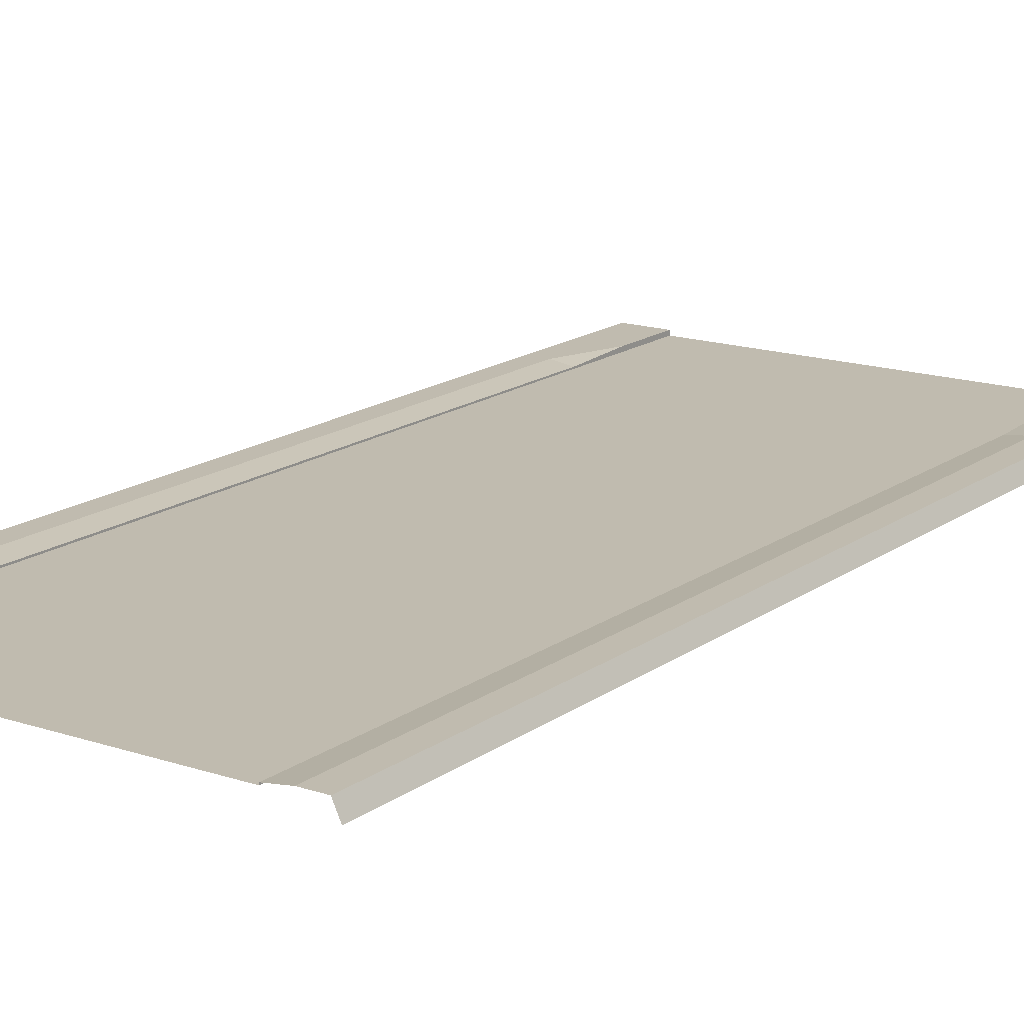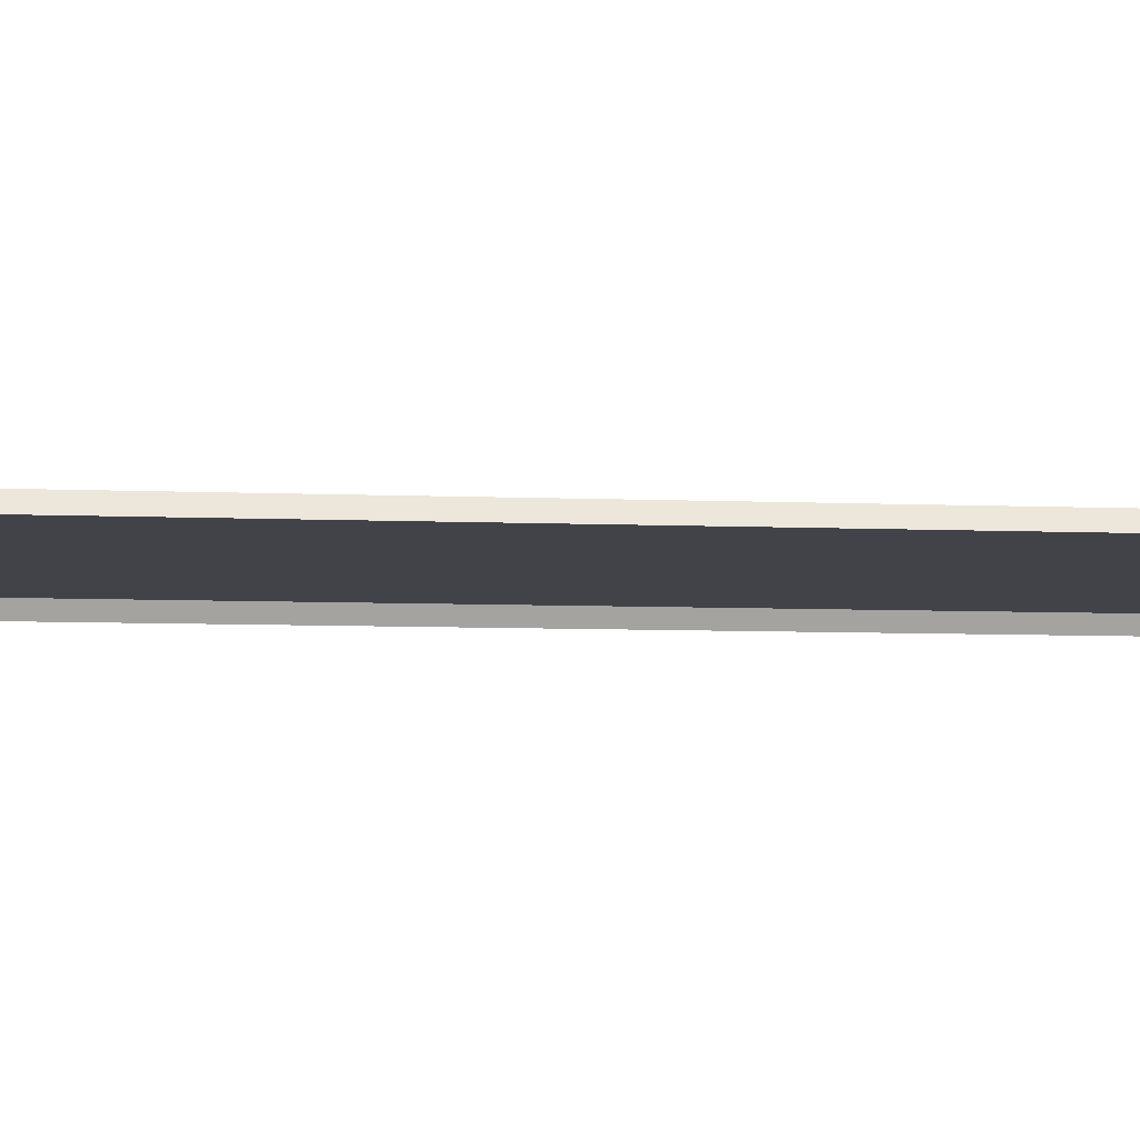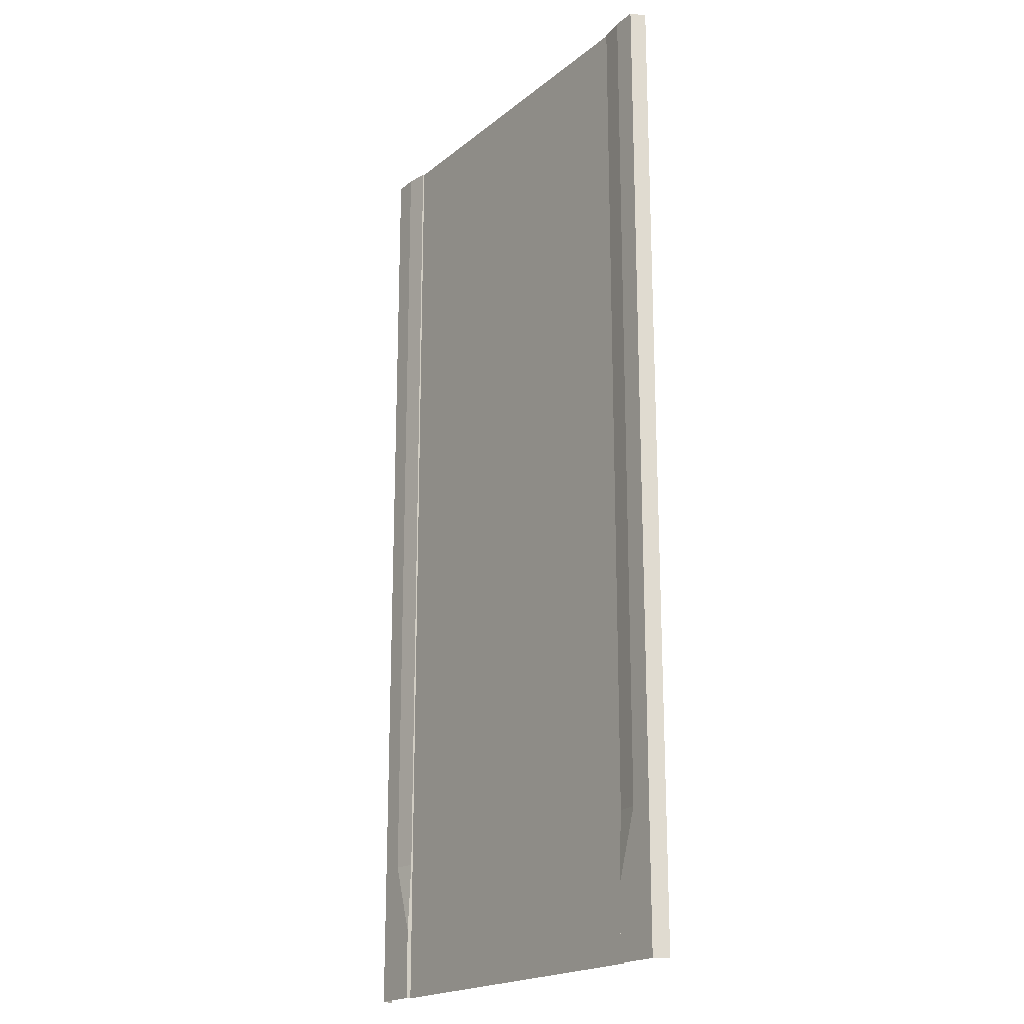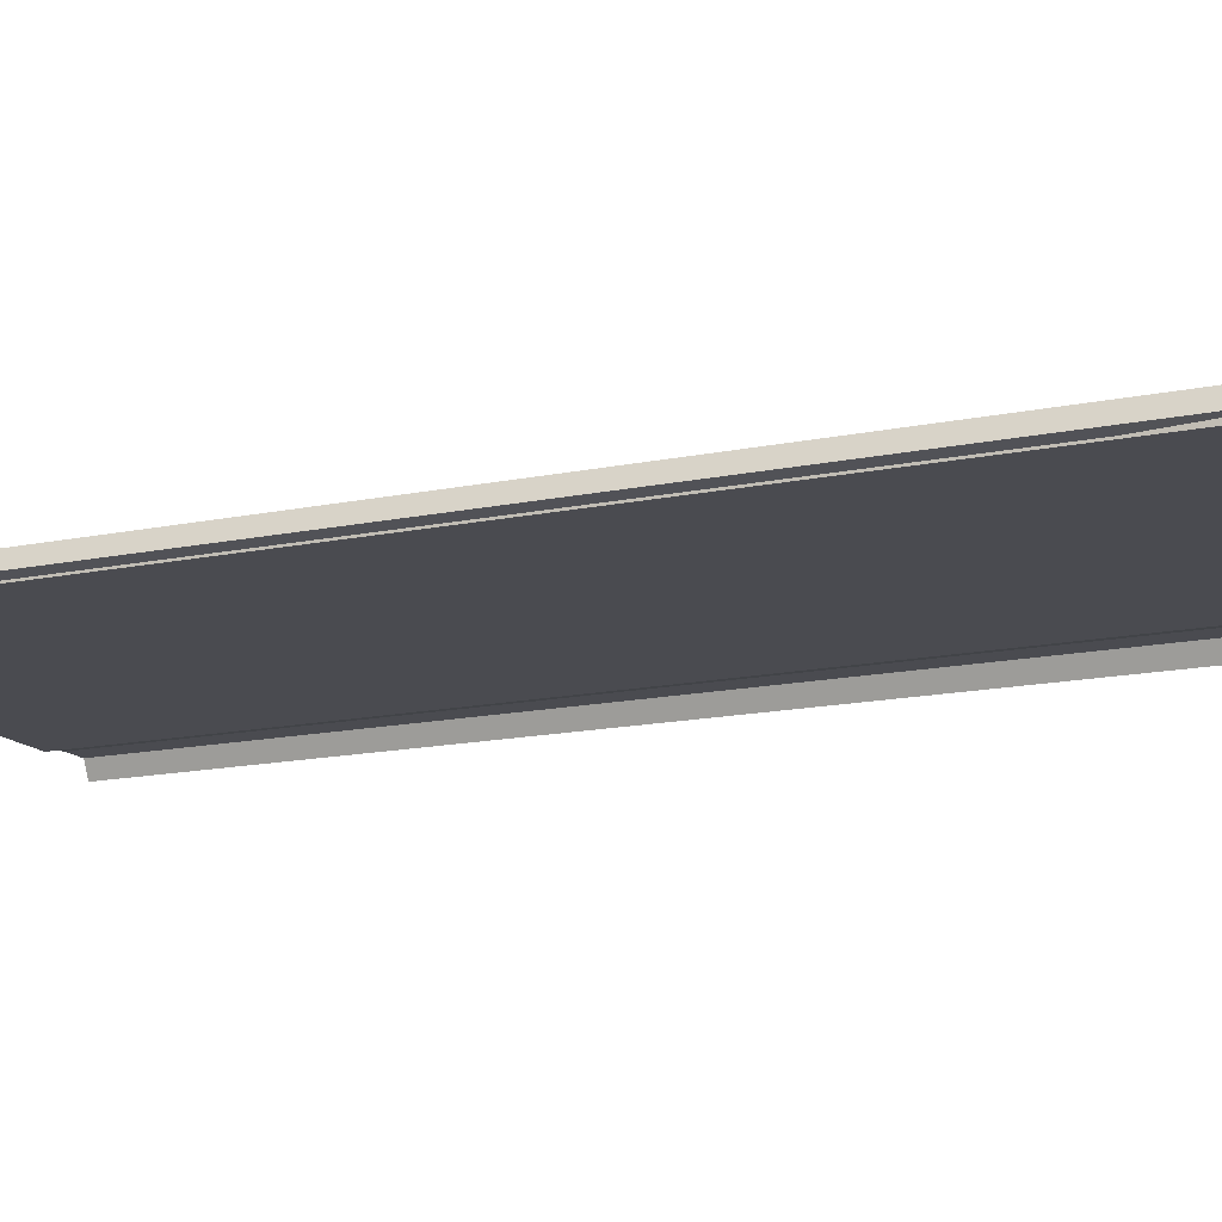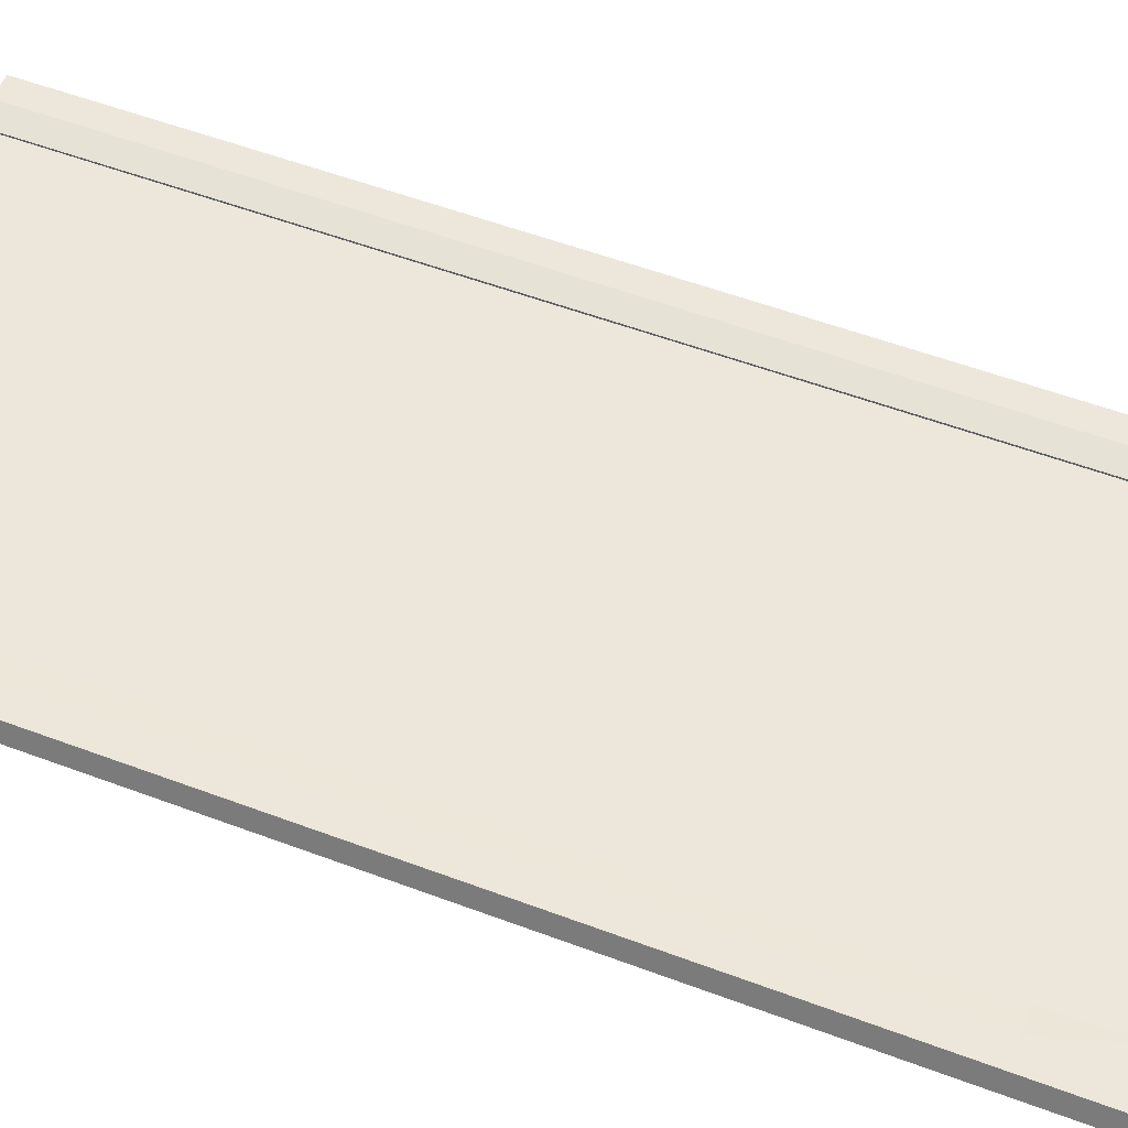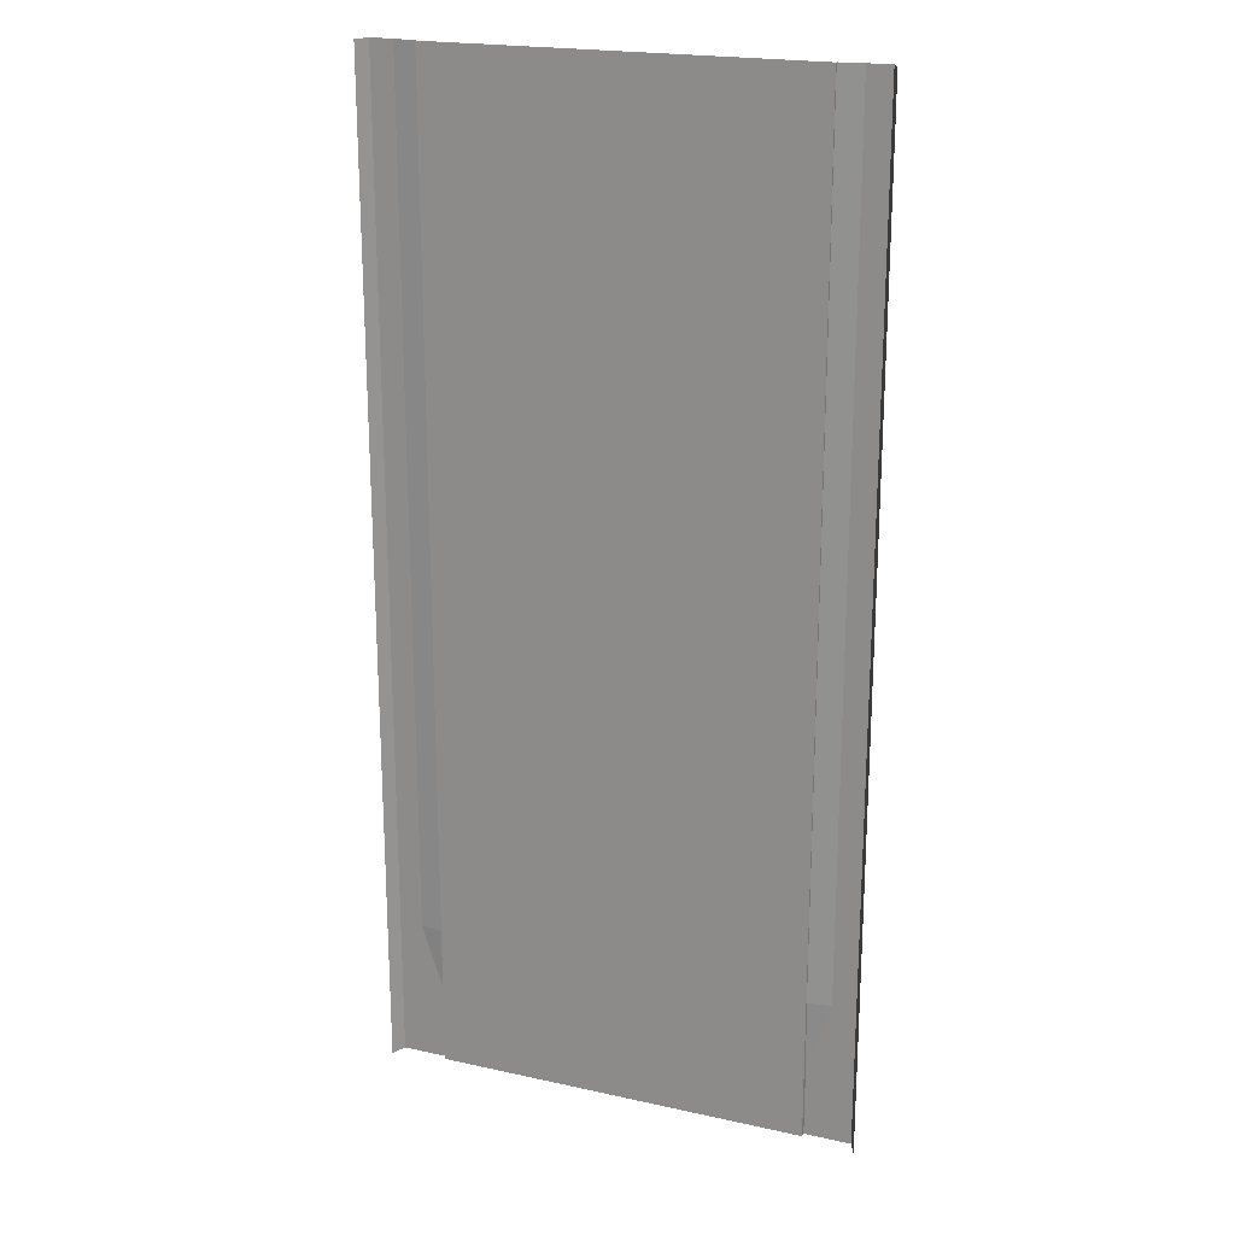
<metadata>
{"format":"obj","ext":"obj","renderer":"f3d","projection":"perspective","resolution":1024,"background":"white","views":[{"elev":16.1,"azim":34.7,"up":"+Y"},{"elev":-7.6,"azim":-96.5,"up":"+Y"},{"elev":-19.7,"azim":-124.8,"up":"+Z"},{"elev":-14.5,"azim":115.0,"up":"+Y"},{"elev":53.9,"azim":111.9,"up":"+Y"},{"elev":20.6,"azim":21.9,"up":"+Z"}]}
</metadata>
<code>
v -12 -0.3 32
v -12 -0.3 -32
v -12 -0.19 32
v -12 0.009995 -32
v -15 0.009995 32
v -15 0.009995 -32
v -15.44 -0.94 32
v -15.44 -0.94 -32
v 12 -0.3 32
v -0.000823 -0.3 32
v 12 -0.3 -32
v -0.000823 -0.3 -32
v 12 -0.19 32
v 12 0.009995 -32
v 15 0.009995 32
v 15 0.009995 -32
v 15.44 -0.94 32
v 15.44 -0.94 -32
v -12 -0.3 -27.43
v -12 -0.3 -22.86
v -12 -0.3 -18.29
v -12 -0.3 -13.71
v -12 -0.3 -9.143
v -12 -0.3 -4.571
v -12 -0.3 -1e-06
v -12 -0.3 4.571
v -12 -0.3 9.143
v -12 -0.3 13.71
v -12 -0.3 18.29
v -12 -0.3 22.86
v -12 -0.3 27.43
v -12 0.009995 -27.43
v -12 -0.19 -22.86
v -12 -0.19 -18.29
v -12 -0.19 -13.71
v -12 -0.19 -9.143
v -12 -0.19 -4.571
v -12 -0.19 -1e-06
v -12 -0.19 4.571
v -12 -0.19 9.143
v -12 -0.19 13.71
v -12 -0.19 18.29
v -12 -0.19 22.86
v -12 -0.19 27.43
v -15 0.009995 -27.43
v -15 0.009995 -22.86
v -15 0.009995 -18.29
v -15 0.009995 -13.71
v -15 0.009995 -9.143
v -15 0.009995 -4.571
v -15 0.009995 -1e-06
v -15 0.009995 4.571
v -15 0.009995 9.143
v -15 0.009995 13.71
v -15 0.009995 18.29
v -15 0.009995 22.86
v -15 0.009995 27.43
v -15.44 -0.94 -27.43
v -15.44 -0.94 -22.86
v -15.44 -0.94 -18.29
v -15.44 -0.94 -13.71
v -15.44 -0.94 -9.143
v -15.44 -0.94 -4.571
v -15.44 -0.94 -1e-06
v -15.44 -0.94 4.571
v -15.44 -0.94 9.143
v -15.44 -0.94 13.71
v -15.44 -0.94 18.29
v -15.44 -0.94 22.86
v -15.44 -0.94 27.43
v 12 -0.3 -27.43
v 12 -0.3 -22.86
v 12 -0.3 -18.29
v 12 -0.3 -13.71
v 12 -0.3 -9.143
v 12 -0.3 -4.571
v 12 -0.3 -1e-06
v 12 -0.3 4.571
v 12 -0.3 9.143
v 12 -0.3 13.71
v 12 -0.3 18.29
v 12 -0.3 22.86
v 12 -0.3 27.43
v -0.000823 -0.3 27.43
v -0.000823 -0.3 22.86
v -0.000823 -0.3 18.29
v -0.000823 -0.3 13.71
v -0.000823 -0.3 9.143
v -0.000823 -0.3 4.571
v -0.000823 -0.3 1e-06
v -0.000823 -0.3 -4.571
v -0.000823 -0.3 -9.143
v -0.000823 -0.3 -13.71
v -0.000823 -0.3 -18.29
v -0.000823 -0.3 -22.86
v -0.000823 -0.3 -27.43
v 12 0.009995 -27.43
v 12 -0.19 -22.86
v 12 -0.19 -18.29
v 12 -0.19 -13.71
v 12 -0.19 -9.143
v 12 -0.19 -4.571
v 12 -0.19 -1e-06
v 12 -0.19 4.571
v 12 -0.19 9.143
v 12 -0.19 13.71
v 12 -0.19 18.29
v 12 -0.19 22.86
v 12 -0.19 27.43
v 15 0.009995 -27.43
v 15 0.009995 -22.86
v 15 0.009995 -18.29
v 15 0.009995 -13.71
v 15 0.009995 -9.143
v 15 0.009995 -4.571
v 15 0.009995 -1e-06
v 15 0.009995 4.571
v 15 0.009995 9.143
v 15 0.009995 13.71
v 15 0.009995 18.29
v 15 0.009995 22.86
v 15 0.009995 27.43
v 15.44 -0.94 -27.43
v 15.44 -0.94 -22.86
v 15.44 -0.94 -18.29
v 15.44 -0.94 -13.71
v 15.44 -0.94 -9.143
v 15.44 -0.94 -4.571
v 15.44 -0.94 -1e-06
v 15.44 -0.94 4.571
v 15.44 -0.94 9.143
v 15.44 -0.94 13.71
v 15.44 -0.94 18.29
v 15.44 -0.94 22.86
v 15.44 -0.94 27.43
v -13.5 0.009995 -32
v -13.5 0.009995 32
v -13.5 0.009995 27.43
v -13.5 0.009995 22.86
v -13.5 0.009995 18.29
v -13.5 0.009995 13.71
v -13.5 0.009995 9.143
v -13.5 0.009995 4.571
v -13.5 0.009995 -1e-06
v -13.5 0.009995 -4.571
v -13.5 0.009995 -9.143
v -13.5 0.009995 -13.71
v -13.5 0.009995 -18.29
v -13.5 0.009995 -22.86
v -13.5 0.009995 -27.43
v 13.5 0.009995 -32
v 13.5 0.009995 32
v 13.5 0.009995 27.43
v 13.5 0.009995 22.86
v 13.5 0.009995 18.29
v 13.5 0.009995 13.71
v 13.5 0.009995 9.143
v 13.5 0.009995 4.571
v 13.5 0.009995 -1e-06
v 13.5 0.009995 -4.571
v 13.5 0.009995 -9.143
v 13.5 0.009995 -13.71
v 13.5 0.009995 -18.29
v 13.5 0.009995 -22.86
v 13.5 0.009995 -27.43
g br4_basic_node-3_LCF
f 4 19 2
f 6 150 136
f 8 45 6
f 12 71 11
f 14 71 97
f 16 165 110
f 18 110 123
f 135 15 17
f 134 122 135
f 133 121 134
f 132 120 133
f 131 119 132
f 130 118 131
f 129 117 130
f 128 116 129
f 127 115 128
f 126 114 127
f 125 113 126
f 124 112 125
f 123 111 124
f 122 152 15
f 121 153 122
f 120 154 121
f 119 155 120
f 118 156 119
f 117 157 118
f 116 158 117
f 115 159 116
f 114 160 115
f 113 161 114
f 112 162 113
f 111 163 112
f 110 164 111
f 109 9 13
f 108 83 109
f 107 82 108
f 106 81 107
f 106 79 80
f 104 79 105
f 103 78 104
f 102 77 103
f 101 76 102
f 100 75 101
f 99 74 100
f 98 73 99
f 84 9 83
f 19 33 20
f 85 83 82
f 96 72 71
f 22 94 21
f 80 88 87
f 74 94 93
f 75 93 92
f 76 92 91
f 79 89 88
f 77 91 90
f 81 87 86
f 98 71 72
f 82 86 85
f 70 5 57
f 69 57 56
f 68 56 55
f 67 55 54
f 66 54 53
f 65 53 52
f 64 52 51
f 63 51 50
f 62 50 49
f 61 49 48
f 60 48 47
f 59 47 46
f 58 46 45
f 57 137 138
f 56 138 139
f 55 139 140
f 21 95 20
f 53 141 142
f 52 142 143
f 51 143 144
f 50 144 145
f 49 145 146
f 48 146 147
f 47 147 148
f 46 148 149
f 45 149 150
f 44 1 31
f 43 31 30
f 42 30 29
f 41 29 28
f 27 41 28
f 39 27 26
f 38 26 25
f 37 25 24
f 36 24 23
f 35 23 22
f 34 22 21
f 33 21 20
f 84 1 10
f 164 97 98
f 85 31 84
f 96 20 95
f 73 95 94
f 23 93 22
f 29 87 28
f 28 88 27
f 27 89 26
f 26 90 25
f 25 91 24
f 78 90 89
f 24 92 23
f 30 86 29
f 149 34 33
f 4 32 19
f 148 35 34
f 147 36 35
f 146 37 36
f 145 38 37
f 144 39 38
f 143 40 39
f 40 141 41
f 141 42 41
f 140 43 42
f 139 44 43
f 138 3 44
f 136 32 4
f 164 99 163
f 32 149 33
f 163 100 162
f 162 101 161
f 161 102 160
f 160 103 159
f 159 104 158
f 158 105 157
f 156 105 106
f 156 107 155
f 155 108 154
f 154 109 153
f 153 13 152
f 12 19 96
f 54 140 141
f 27 40 41
f 41 42 29
f 42 43 30
f 43 44 31
f 44 3 1
f 45 46 149
f 46 47 148
f 47 48 147
f 48 49 146
f 49 50 145
f 50 51 144
f 51 52 143
f 52 53 142
f 53 54 141
f 21 94 95
f 55 56 139
f 56 57 138
f 57 5 137
f 58 59 46
f 59 60 47
f 60 61 48
f 61 62 49
f 62 63 50
f 63 64 51
f 64 65 52
f 65 66 53
f 66 67 54
f 67 68 55
f 68 69 56
f 69 70 57
f 70 7 5
f 82 81 86
f 98 97 71
f 81 80 87
f 77 76 91
f 79 78 89
f 76 75 92
f 75 74 93
f 74 73 94
f 80 79 88
f 22 93 94
f 96 95 72
f 85 84 83
f 19 32 33
f 84 10 9
f 98 72 73
f 14 11 71
f 99 73 74
f 100 74 75
f 121 154 153
f 135 122 15
f 18 16 110
f 133 120 121
f 130 117 118
f 132 119 120
f 131 118 119
f 134 121 122
f 16 151 165
f 120 155 154
f 101 75 76
f 102 76 77
f 103 77 78
f 104 78 79
f 106 105 79
f 106 80 81
f 107 81 82
f 108 82 83
f 109 83 9
f 110 165 164
f 111 164 163
f 112 163 162
f 113 162 161
f 114 161 160
f 115 160 159
f 116 159 158
f 117 158 157
f 151 14 97
f 54 55 140
f 12 2 19
f 153 109 13
f 154 108 109
f 155 107 108
f 156 106 107
f 156 157 105
f 158 104 105
f 159 103 104
f 160 102 103
f 161 101 102
f 162 100 101
f 163 99 100
f 32 150 149
f 164 98 99
f 136 150 32
f 138 137 3
f 139 138 44
f 140 139 43
f 141 140 42
f 40 142 141
f 12 96 71
f 143 142 40
f 144 143 39
f 119 156 155
f 128 115 116
f 127 114 115
f 126 113 114
f 125 112 113
f 124 111 112
f 123 110 111
f 129 116 117
f 122 153 152
f 118 157 156
f 145 144 38
f 6 45 150
f 146 145 37
f 147 146 36
f 148 147 35
f 149 148 34
f 30 85 86
f 24 91 92
f 78 77 90
f 25 90 91
f 26 89 90
f 27 88 89
f 28 87 88
f 29 86 87
f 23 92 93
f 8 58 45
f 73 72 95
f 96 19 20
f 85 30 31
f 164 165 97
f 84 31 1
f 33 34 21
f 34 35 22
f 35 36 23
f 36 37 24
f 37 38 25
f 38 39 26
f 39 40 27
f 151 97 165

</code>
